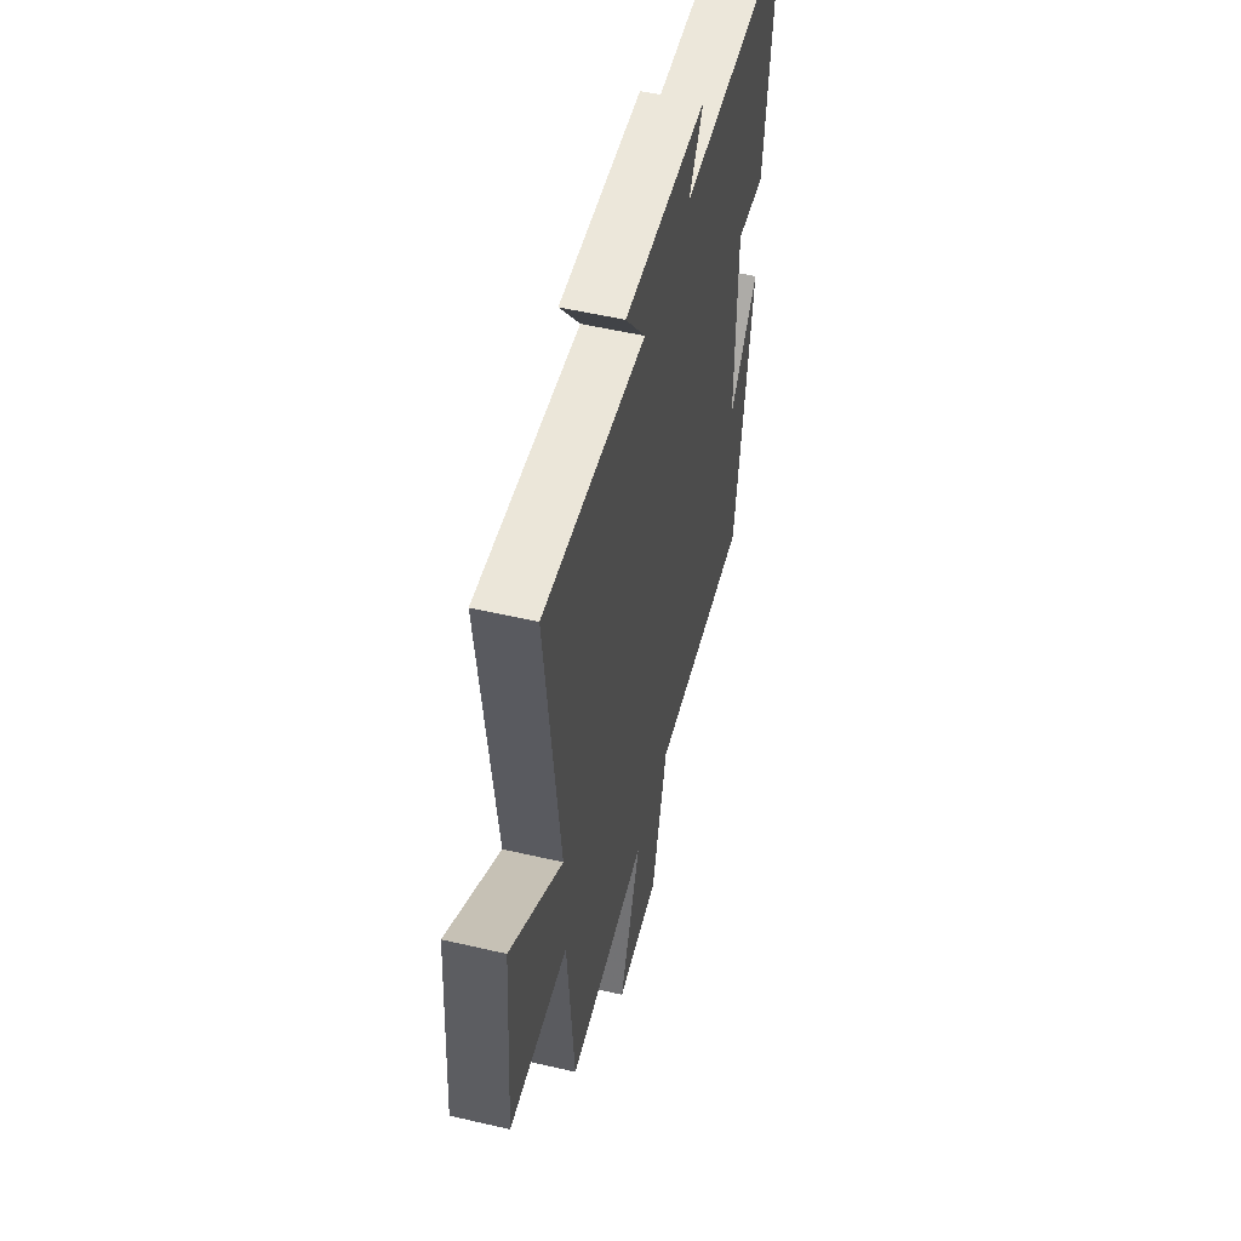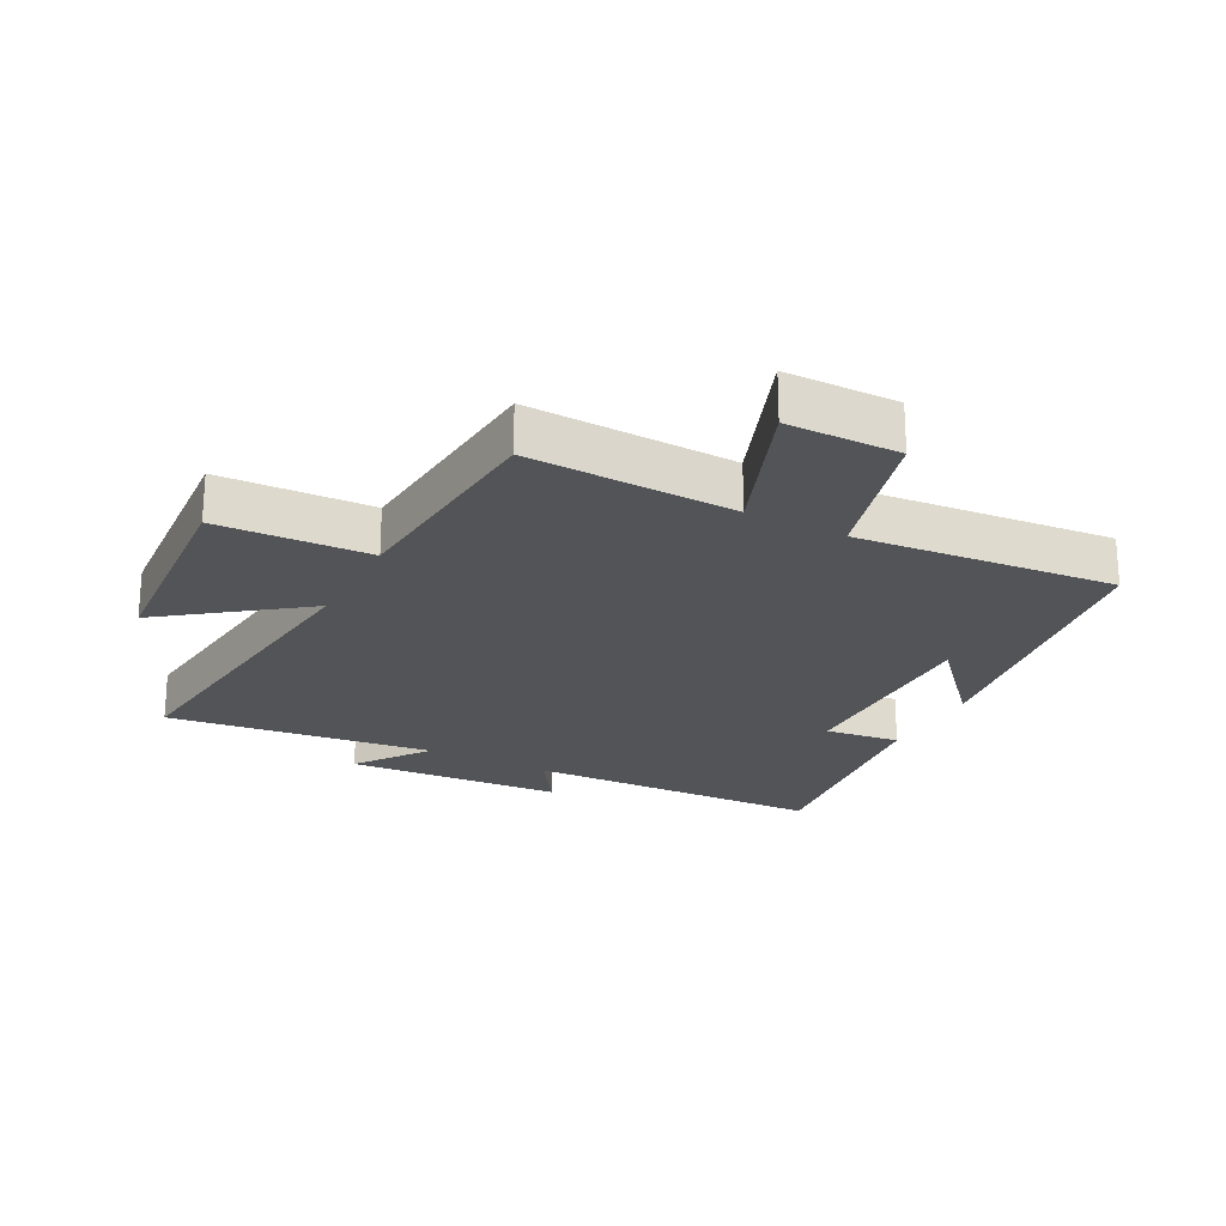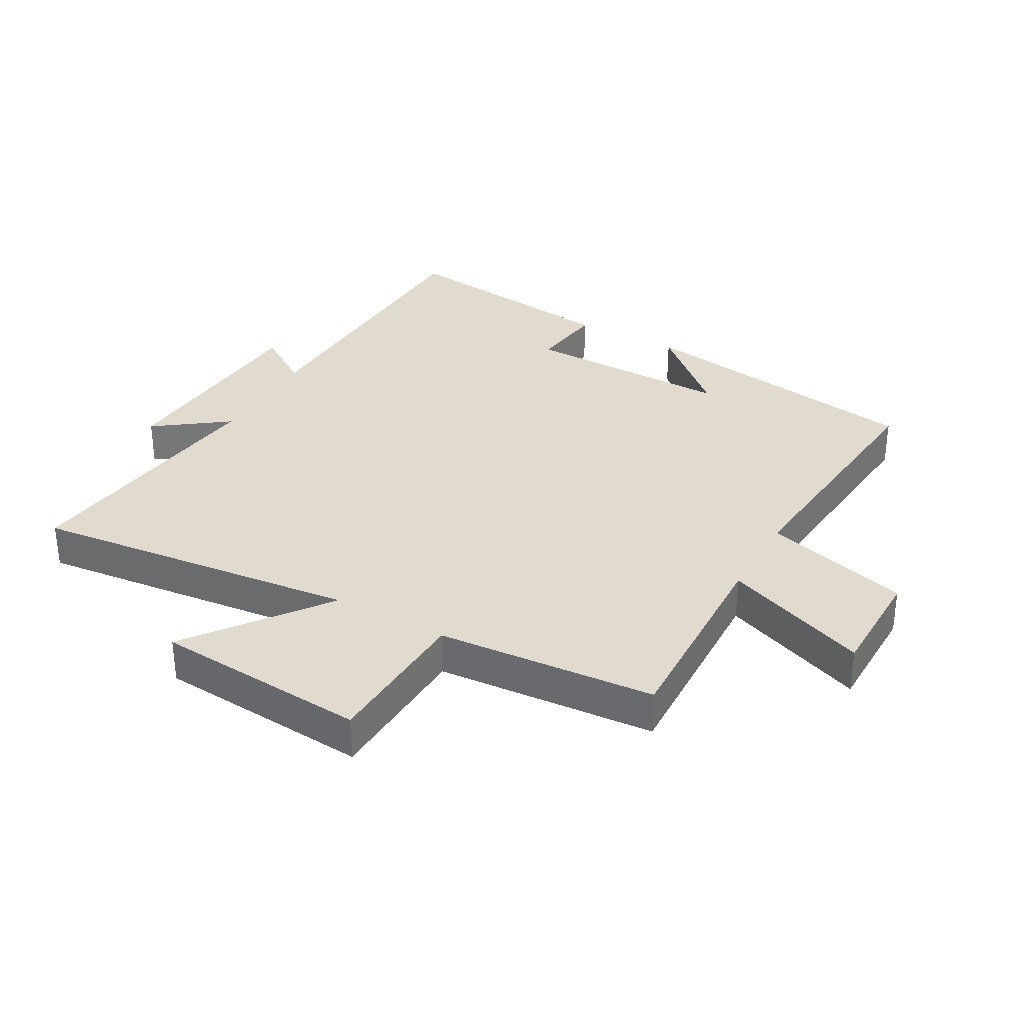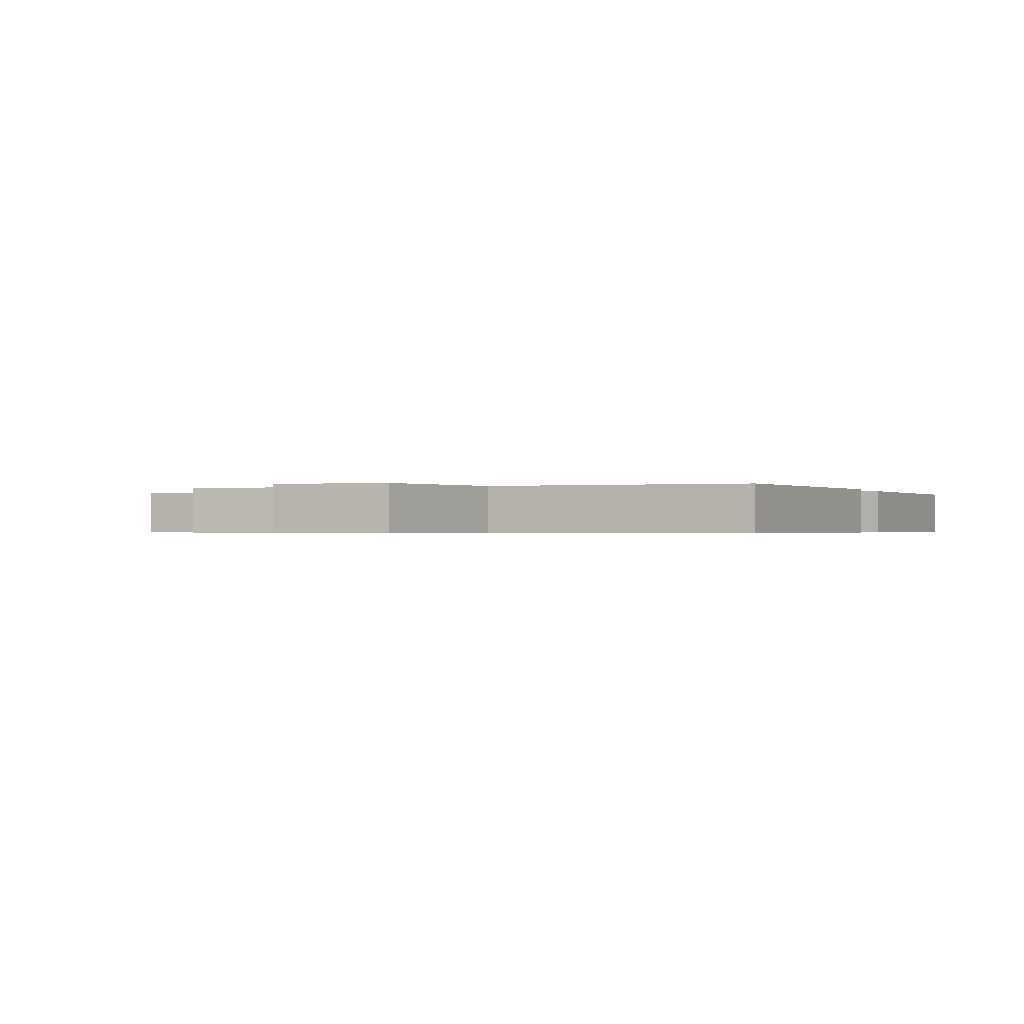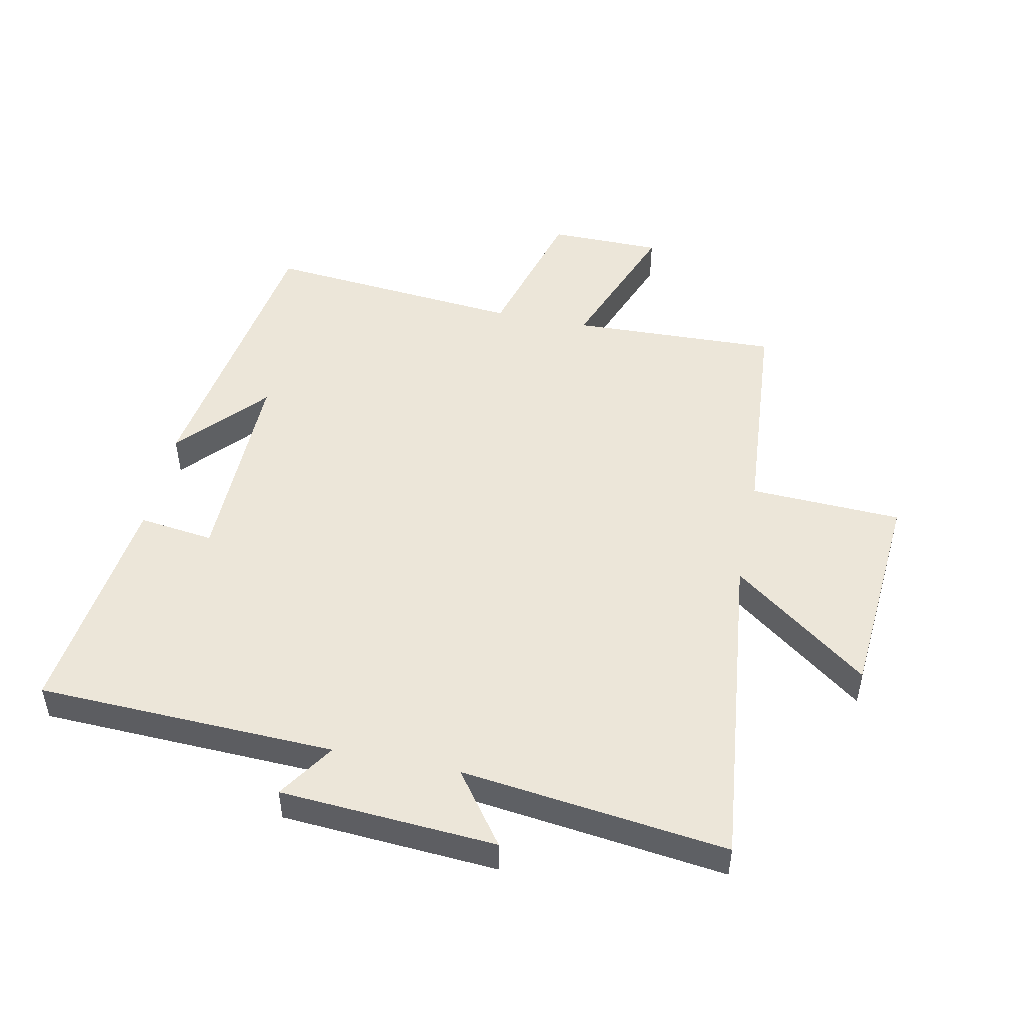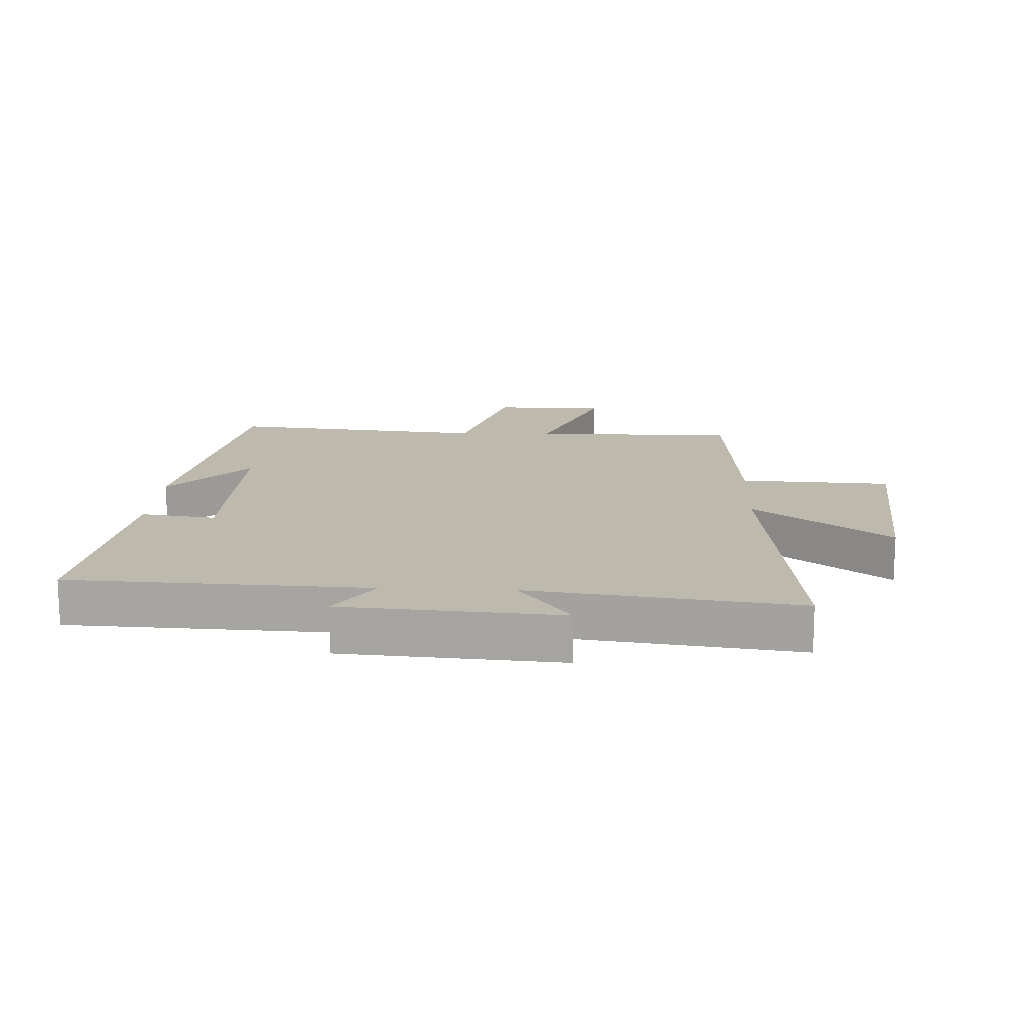
<metadata>
{"format":"obj","ext":"obj","renderer":"f3d","projection":"perspective","resolution":1024,"background":"white","views":[{"elev":53.6,"azim":104.0,"up":"+Z"},{"elev":-23.1,"azim":152.2,"up":"+Y"},{"elev":33.4,"azim":119.2,"up":"+Y"},{"elev":-0.5,"azim":-161.2,"up":"+Y"},{"elev":49.1,"azim":11.6,"up":"+Y"},{"elev":15.2,"azim":2.8,"up":"+Y"}]}
</metadata>
<code>
v -0.546 0.07 0.482
v -0.069 0.07 0.5
v -0.129 0.07 0.591
v 0.217 0.07 0.615
v 0.133 0.07 0.5
v 0.558 0.07 0.554
v 0.5 0.07 0.03
v 0.717 0.07 0.193
v 0.743 0.07 -0.149
v 0.5 0.07 -0.16
v 0.473 0.07 -0.511
v 0.142 0.07 -0.5
v 0.231 0.07 -0.733
v 0.051 0.07 -0.735
v -0.014 0.07 -0.5
v -0.428 0.07 -0.539
v -0.5 0.07 -0.068
v -0.376 0.07 -0.206
v -0.38 0.07 0.128
v -0.5 0.07 0.112
v -0.546 0 0.482
v -0.069 0 0.5
v -0.129 0 0.591
v 0.217 0 0.615
v 0.133 0 0.5
v 0.558 0 0.554
v 0.5 0 0.03
v 0.717 0 0.193
v 0.743 0 -0.149
v 0.5 0 -0.16
v 0.473 0 -0.511
v 0.142 0 -0.5
v 0.231 0 -0.733
v 0.051 0 -0.735
v -0.014 0 -0.5
v -0.428 0 -0.539
v -0.5 0 -0.068
v -0.376 0 -0.206
v -0.38 0 0.128
v -0.5 0 0.112
f 19 20 1 2
f 18 19 2
f 16 17 18
f 15 16 18 2
f 12 13 14 15
f 12 15 2
f 10 11 12 2
f 7 8 9 10
f 7 10 2 3
f 5 6 7
f 5 7 3
f 3 4 5
f 22 21 40 39
f 22 39 38
f 38 37 36
f 22 38 36 35
f 35 34 33 32
f 22 35 32
f 22 32 31 30
f 30 29 28 27
f 23 22 30 27
f 27 26 25
f 23 27 25
f 25 24 23
f 1 21 22 2
f 2 22 23 3
f 3 23 24 4
f 4 24 25 5
f 5 25 26 6
f 6 26 27 7
f 7 27 28 8
f 8 28 29 9
f 9 29 30 10
f 10 30 31 11
f 11 31 32 12
f 12 32 33 13
f 13 33 34 14
f 14 34 35 15
f 15 35 36 16
f 16 36 37 17
f 17 37 38 18
f 18 38 39 19
f 19 39 40 20
f 20 40 21 1

</code>
